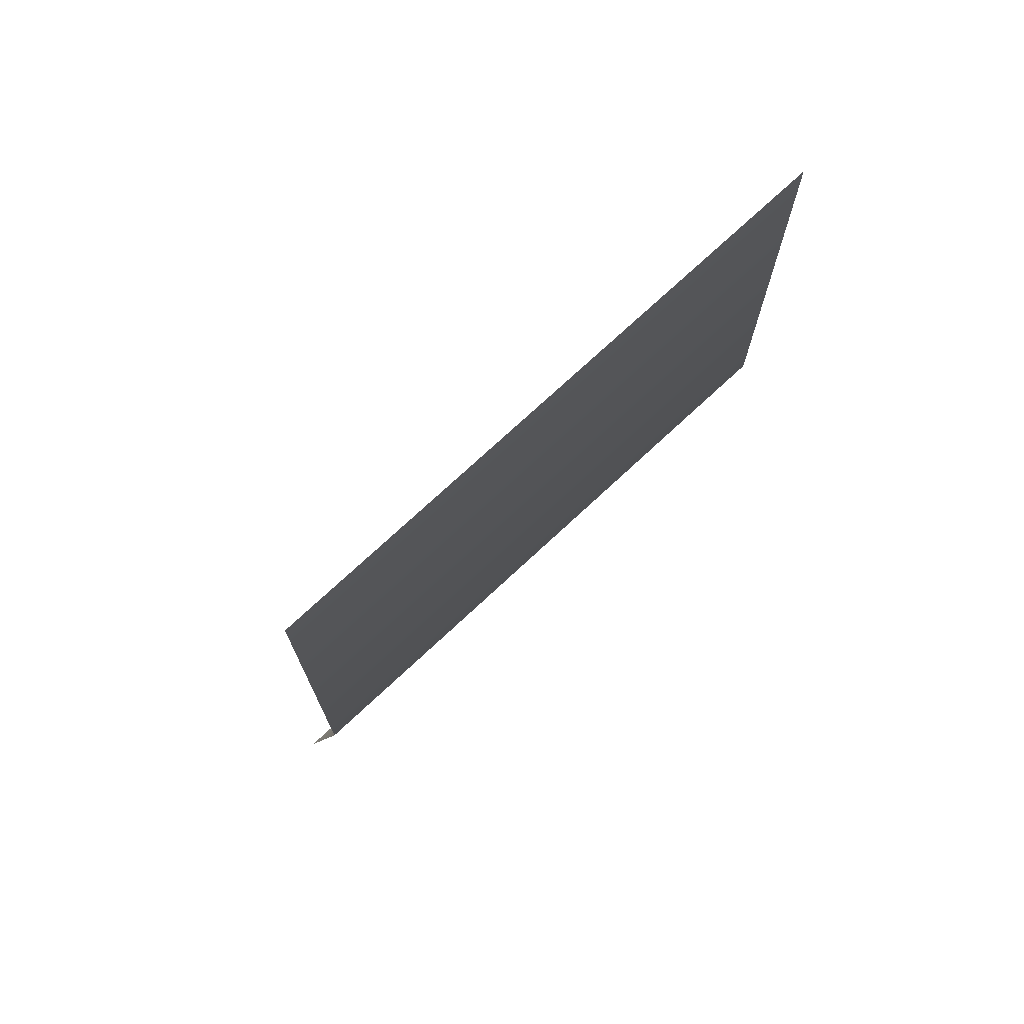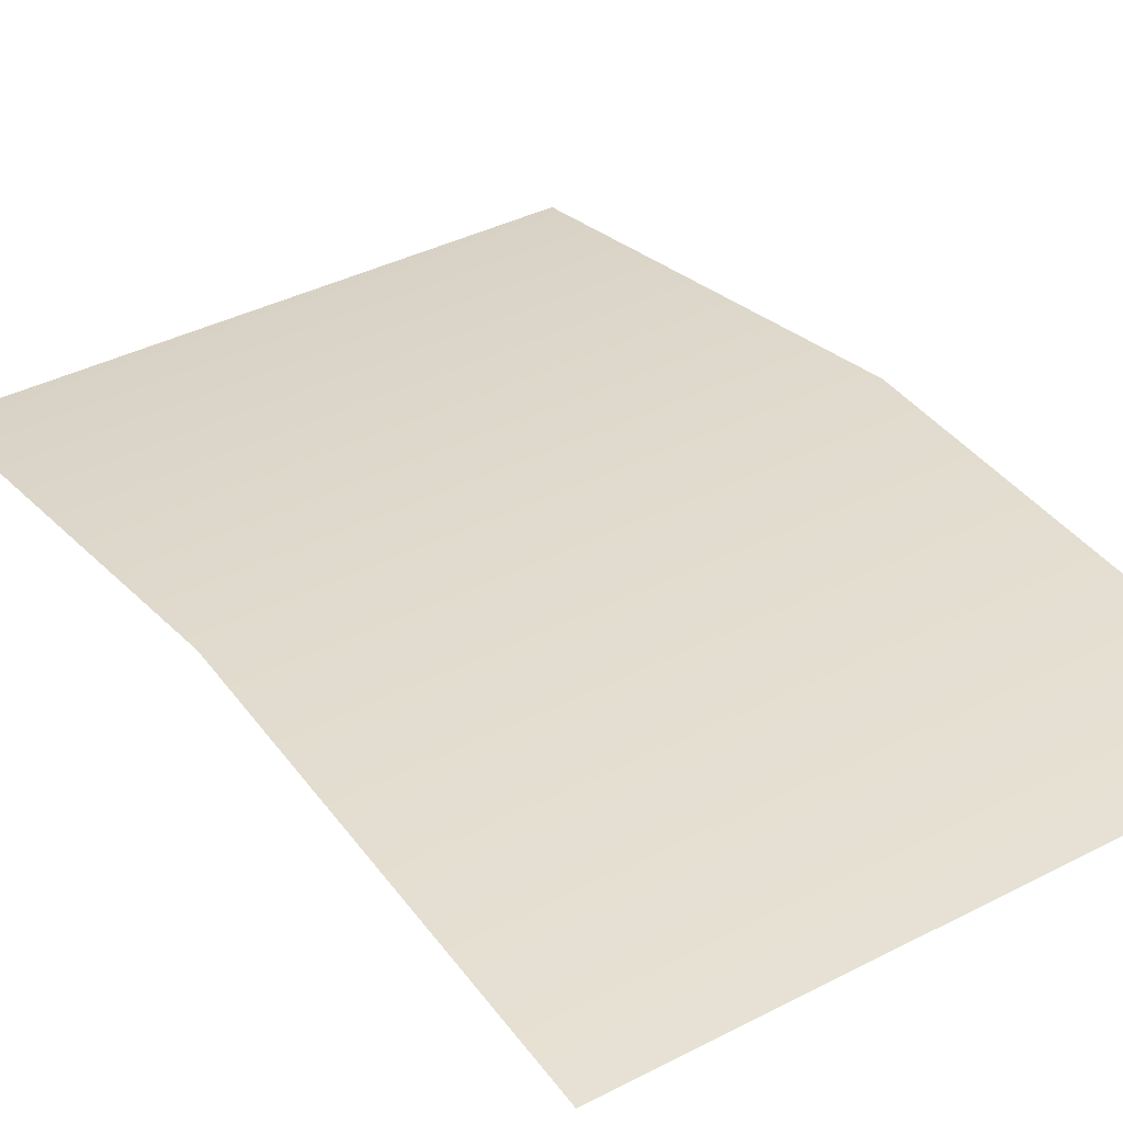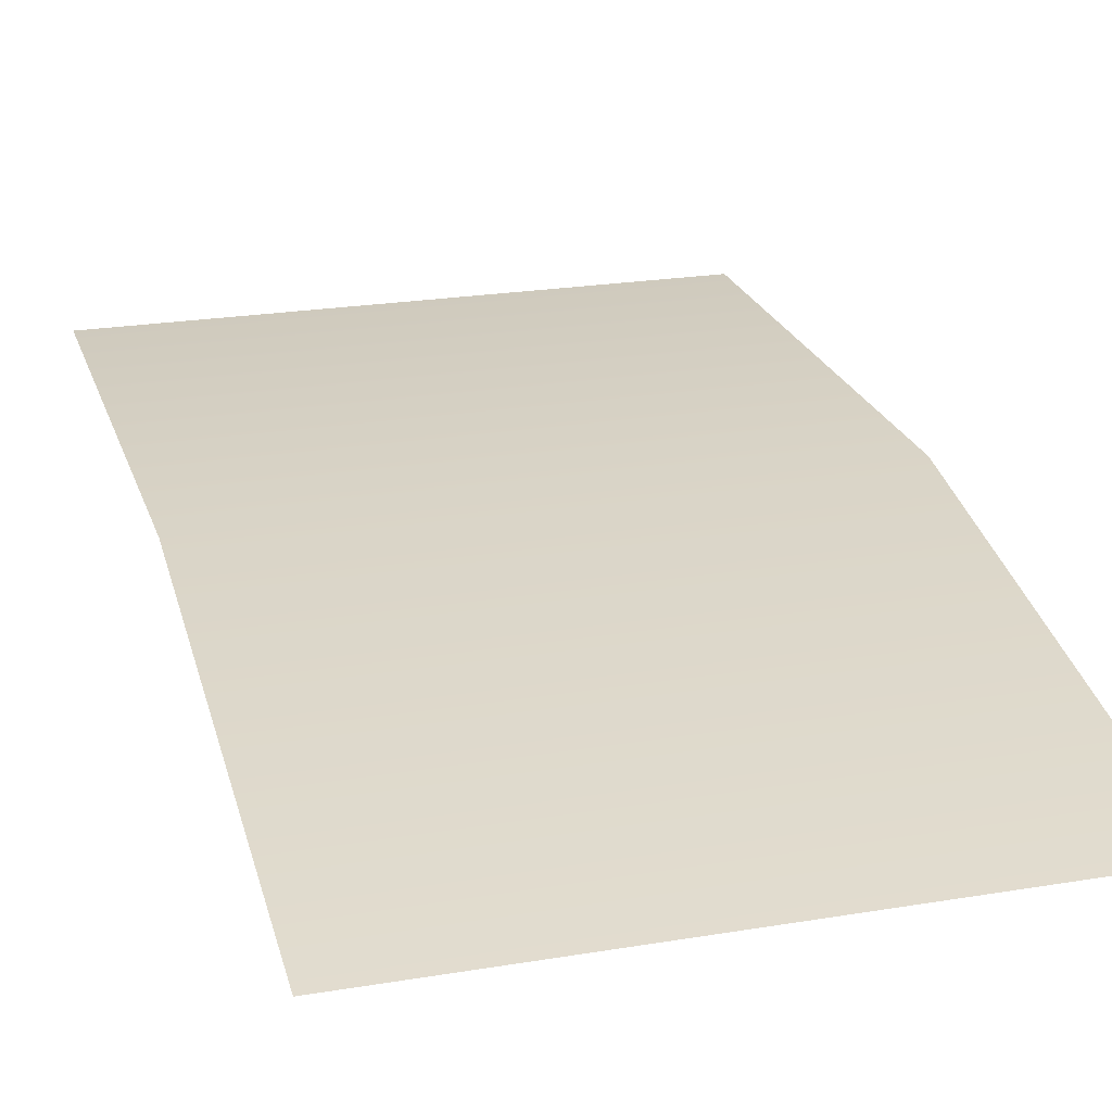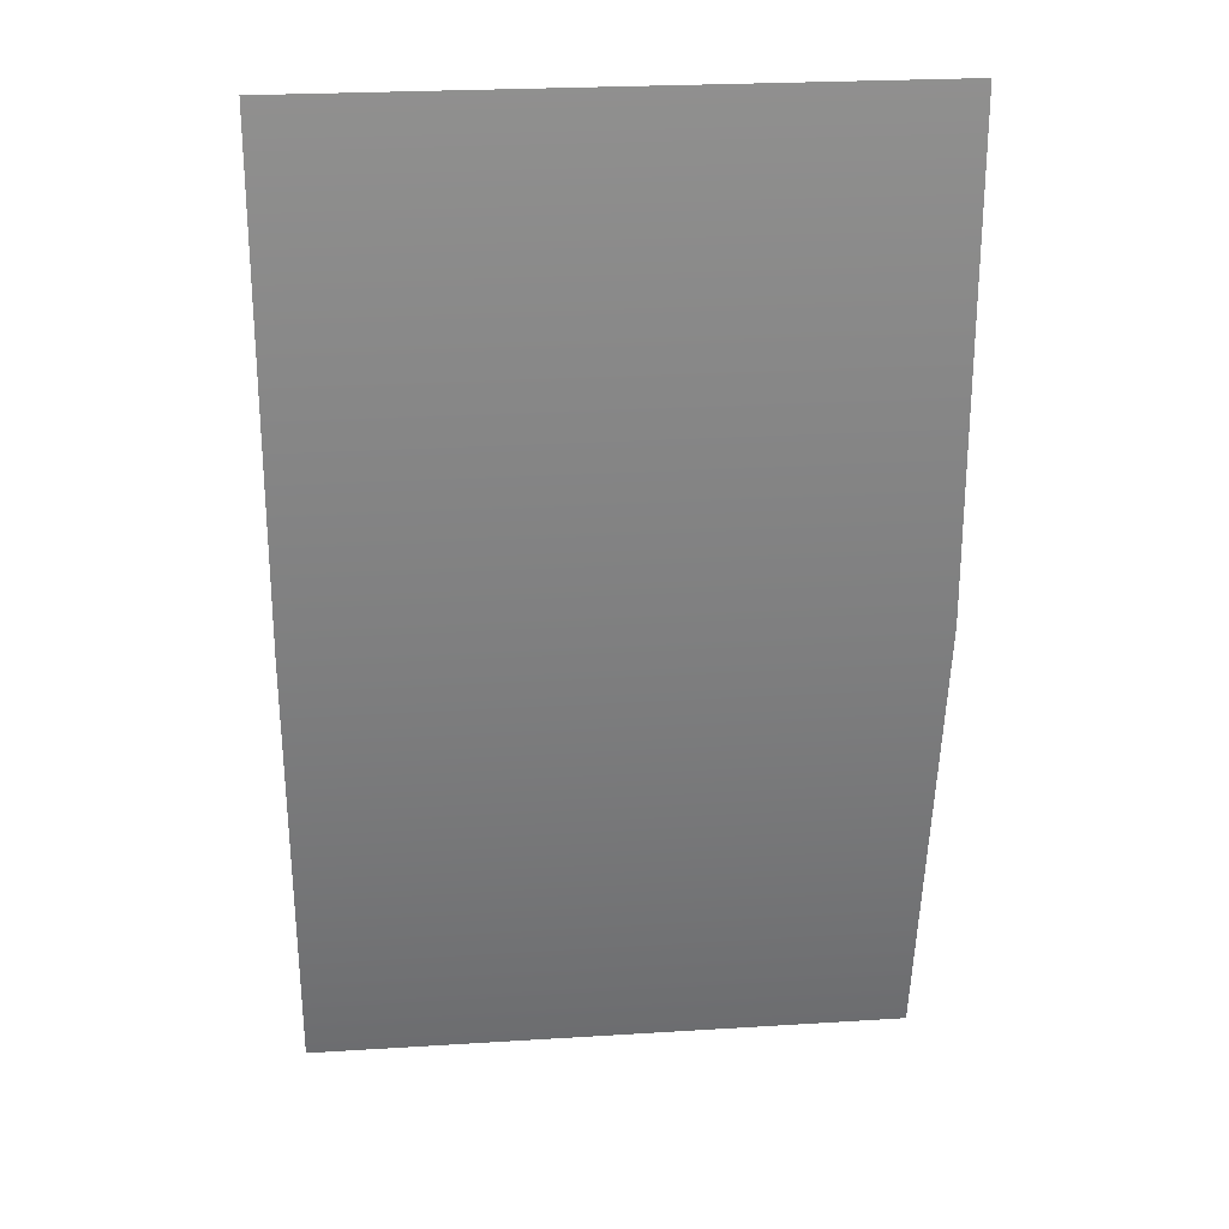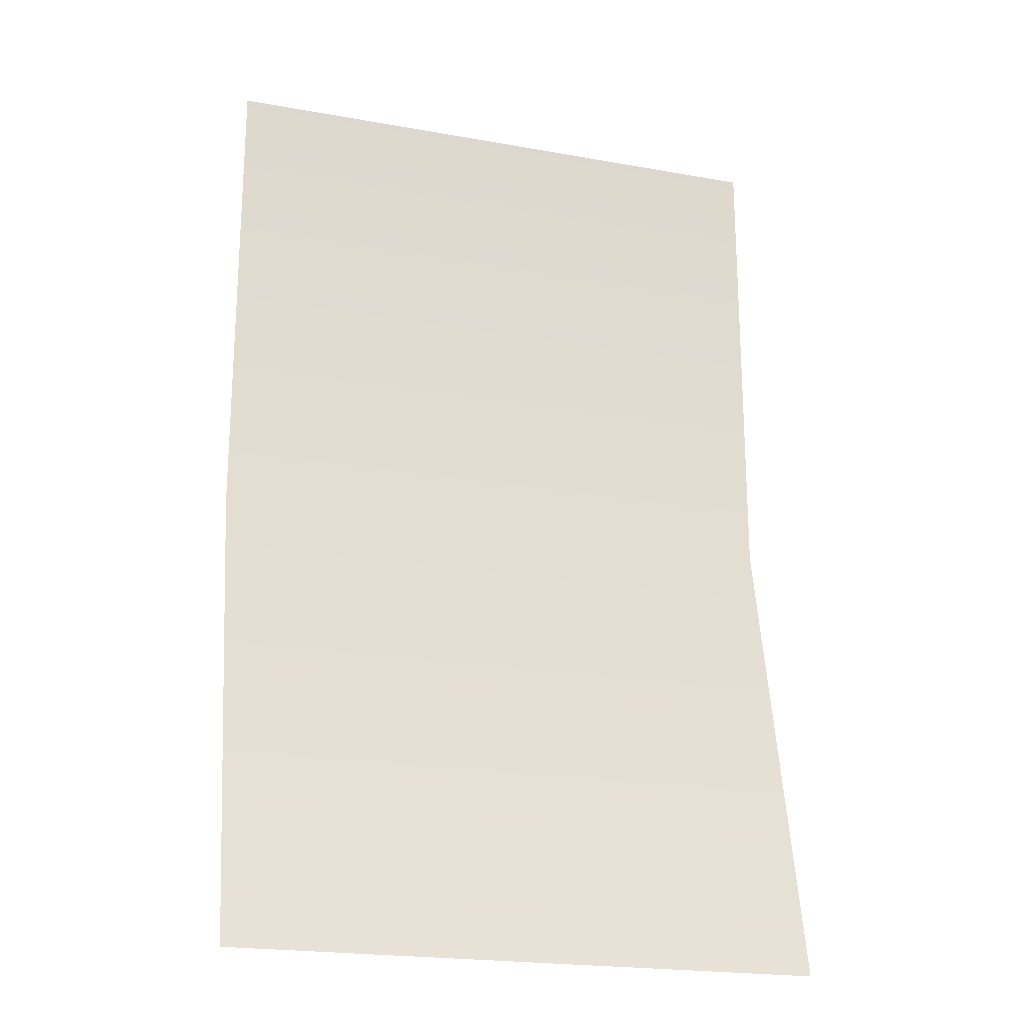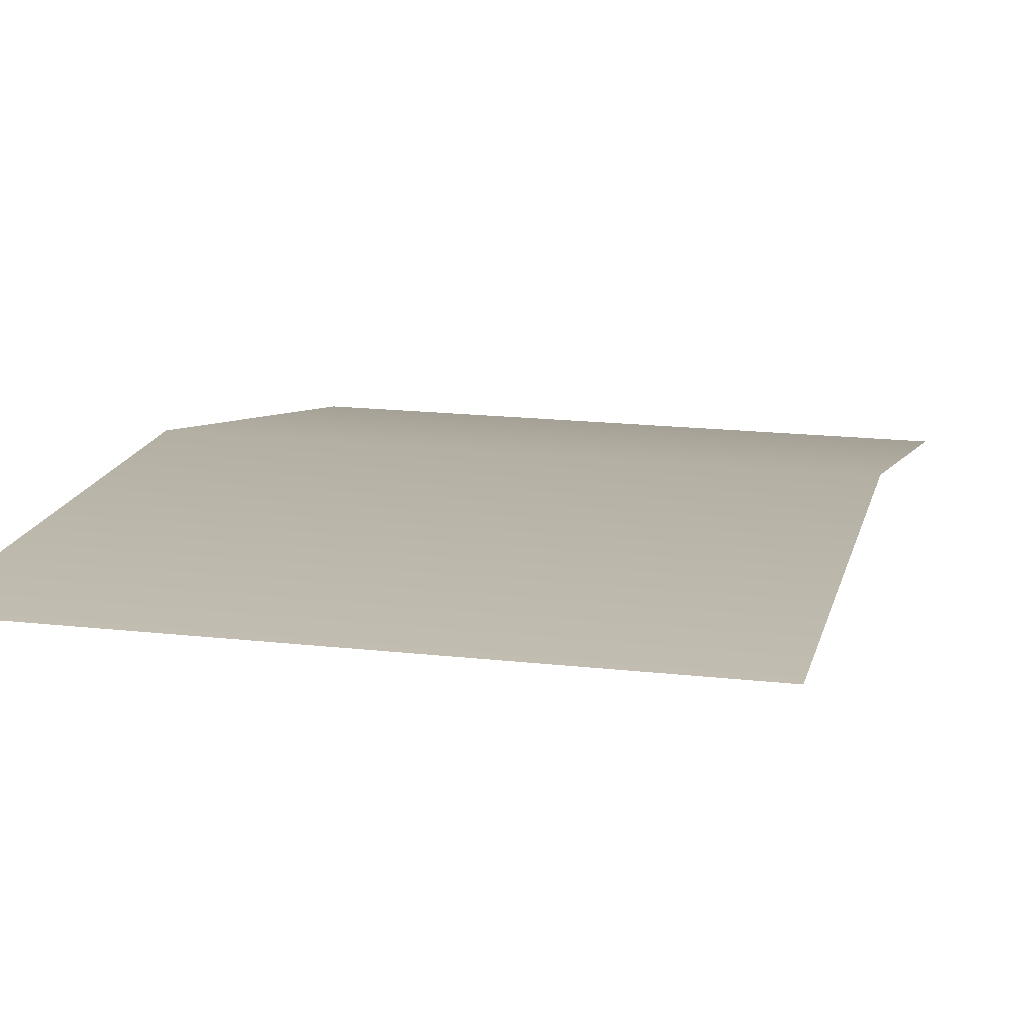
<metadata>
{"format":"obj","ext":"obj","renderer":"f3d","projection":"perspective","resolution":1024,"background":"white","views":[{"elev":73.8,"azim":-43.0,"up":"+Y"},{"elev":39.4,"azim":147.4,"up":"+Z"},{"elev":23.0,"azim":-15.9,"up":"+Z"},{"elev":24.9,"azim":-5.8,"up":"+Y"},{"elev":-21.1,"azim":162.2,"up":"+Y"},{"elev":16.8,"azim":-166.9,"up":"+Z"}]}
</metadata>
<code>
o T1L1M008_5
v -0.05273 0 -0.0009766
v 0.05176 0 -0.0009766
v -0.05273 0.1689 0.0166
v 0.05176 0.1689 0.0166
v -0.05273 0.08398 0.0166
v 0.05176 0.08398 0.0166
f 1 2 6 5
f 5 6 4 3

</code>
